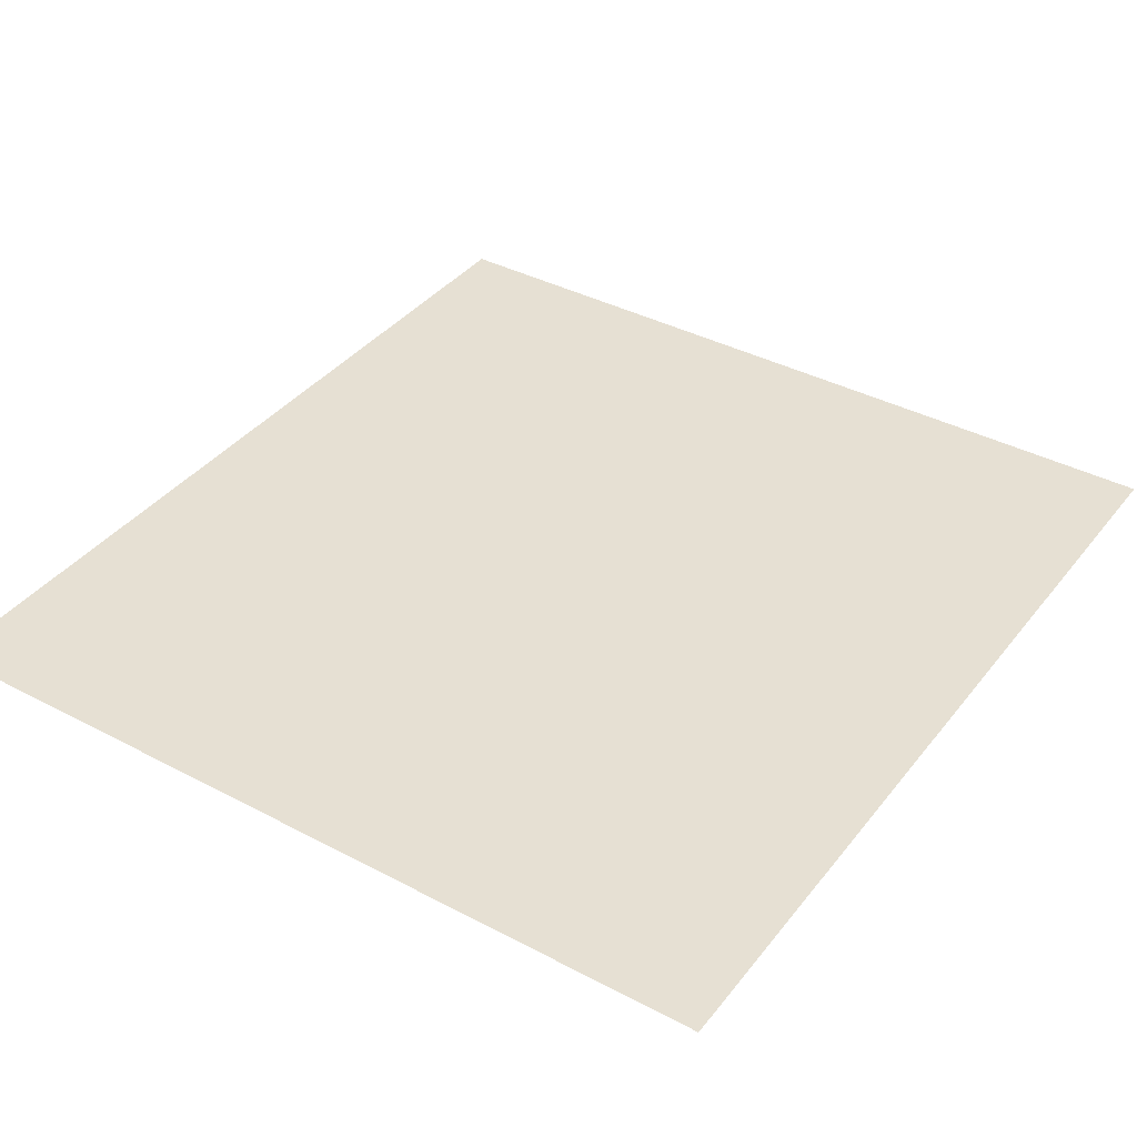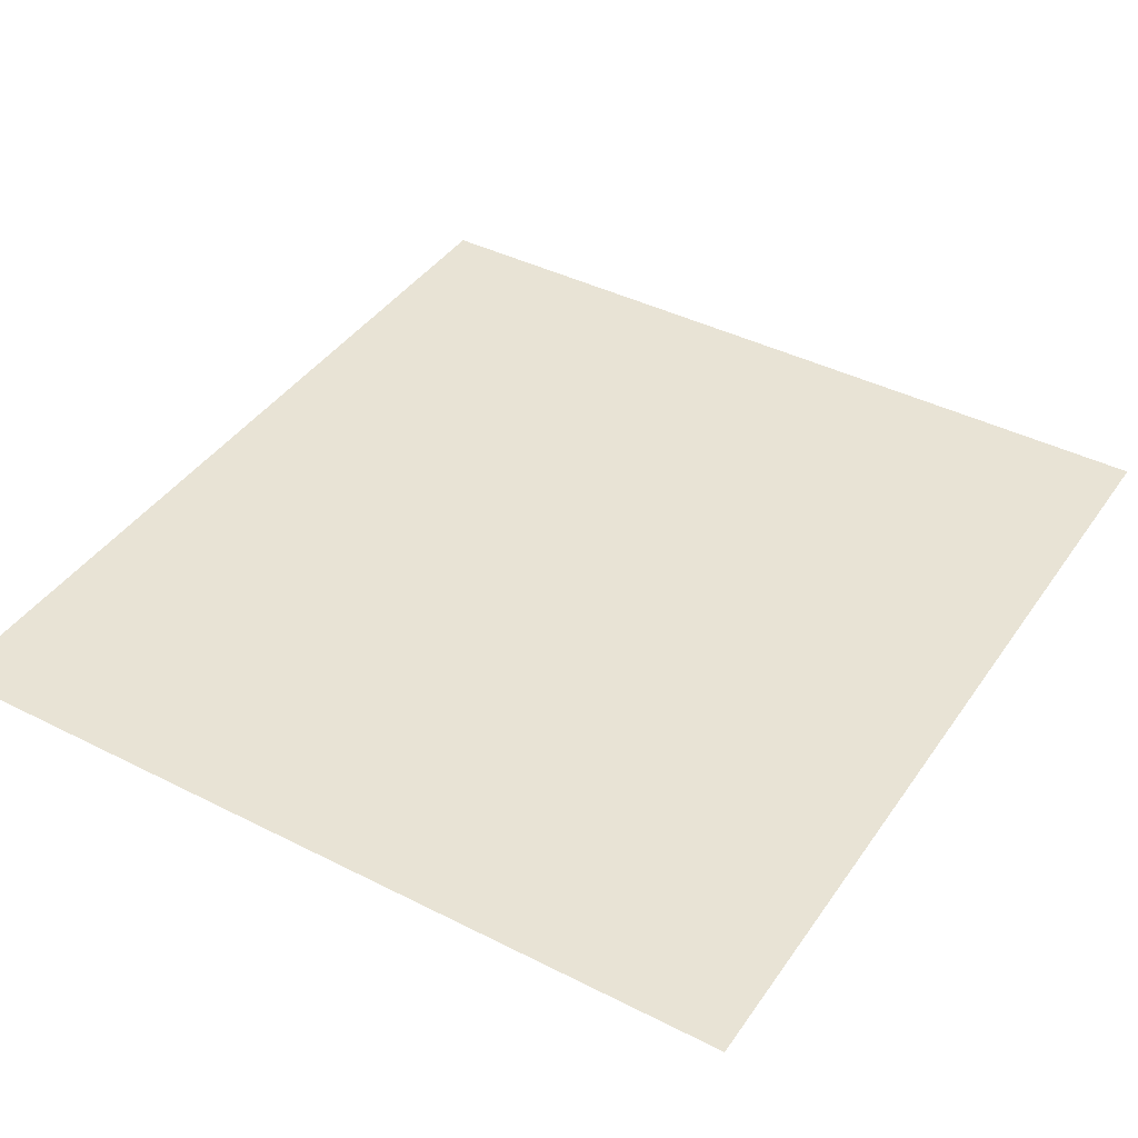
<metadata>
{"format":"obj","ext":"obj","renderer":"f3d","projection":"perspective","resolution":1024,"background":"white","views":[{"elev":38.5,"azim":33.7,"up":"+Z"},{"elev":41.3,"azim":-148.4,"up":"+Z"}]}
</metadata>
<code>
v -2 -4 0
v -3 -4 0
v -3 -3 0
v -2 -3 0
v -4 -4 0
v -4 -3 0
v -5 -4 0
v -5 -3 0
v -7 -4 0
v -8 -4 0
v -8 -3 0
v -7 -3 0
v -9 -4 0
v -9 -3 0
v -10 -4 0
v -10 -3 0
v -11 -4 0
v -11 -3 0
v -12 -4 0
v -12 -3 0
v -13 -4 0
v -13 -3 0
v -2 -5 0
v -3 -5 0
v -4 -5 0
v -5 -5 0
v -7 -5 0
v -8 -5 0
v -9 -5 0
v -10 -5 0
v -11 -5 0
v -12 -5 0
v -13 -5 0
v -2 -6 0
v -3 -6 0
v -4 -6 0
v -5 -6 0
v -7 -6 0
v -8 -6 0
v -9 -6 0
v -10 -6 0
v -11 -6 0
v -12 -6 0
v -13 -6 0
v -2 -7 0
v -3 -7 0
v -4 -7 0
v -5 -7 0
v -7 -7 0
v -8 -7 0
v -9 -7 0
v -10 -7 0
v -11 -7 0
v -12 -7 0
v -13 -7 0
v -14 -7 0
v -14 -6 0
v -15 -7 0
v -15 -6 0
v -16 -7 0
v -16 -6 0
v -17 -7 0
v -17 -6 0
v -18 -7 0
v -18 -6 0
v -19 -7 0
v -19 -6 0
v -2 -8 0
v -3 -8 0
v -4 -8 0
v -5 -8 0
v -7 -8 0
v -8 -8 0
v -9 -8 0
v -10 -8 0
v -11 -8 0
v -12 -8 0
v -13 -8 0
v -14 -8 0
v -15 -8 0
v -16 -8 0
v -17 -8 0
v -18 -8 0
v -19 -8 0
v -2 -9 0
v -3 -9 0
v -4 -9 0
v -5 -9 0
v -7 -9 0
v -8 -9 0
v -9 -9 0
v -10 -9 0
v -11 -9 0
v -12 -9 0
v -13 -9 0
v -14 -9 0
v -15 -9 0
v -16 -9 0
v -17 -9 0
v -18 -9 0
v -19 -9 0
v -2 -10 0
v -3 -10 0
v -4 -10 0
v -5 -10 0
v -7 -10 0
v -8 -10 0
v -9 -10 0
v -10 -10 0
v -11 -10 0
v -12 -10 0
v -13 -10 0
v -14 -10 0
v -15 -10 0
v -2 -11 0
v -3 -11 0
v -4 -11 0
v -5 -11 0
v -6 -11 0
v -6 -10 0
v -7 -11 0
v -8 -11 0
v -9 -11 0
v -10 -11 0
v -11 -11 0
v -12 -11 0
v -13 -11 0
v -14 -11 0
v -15 -11 0
v -2 -12 0
v -3 -12 0
v -4 -12 0
v -5 -12 0
v -6 -12 0
v -7 -12 0
v -10 -12 0
v -11 -12 0
v -12 -12 0
v -13 -12 0
v -14 -12 0
v -15 -12 0
v -10 -13 0
v -11 -13 0
v -12 -13 0
v -14 -13 0
v -15 -13 0
v -10 -14 0
v -11 -14 0
v -12 -14 0
v -14 -14 0
v -15 -14 0
v -18 -14 0
v -19 -14 0
v -19 -13 0
v -18 -13 0
v -10 -15 0
v -11 -15 0
v -12 -15 0
v -14 -15 0
v -15 -15 0
v -16 -15 0
v -17 -15 0
v -17 -14 0
v -16 -14 0
v -18 -15 0
v -19 -15 0
v -10 -16 0
v -11 -16 0
v -12 -16 0
v -14 -16 0
v -15 -16 0
v -16 -16 0
v -17 -16 0
v -18 -16 0
v -19 -16 0
v -10 -17 0
v -11 -17 0
v -12 -17 0
v -14 -17 0
v -15 -17 0
v -16 -17 0
v -17 -17 0
v -18 -17 0
v -19 -17 0
v -2 -18 0
v -3 -18 0
v -3 -17 0
v -2 -17 0
v -4 -18 0
v -4 -17 0
v -5 -18 0
v -5 -17 0
v -6 -18 0
v -6 -17 0
v -7 -18 0
v -7 -17 0
v -8 -18 0
v -8 -17 0
v -9 -18 0
v -9 -17 0
v -10 -18 0
v -11 -18 0
v -12 -18 0
v -14 -18 0
v -15 -18 0
v -16 -18 0
v -17 -18 0
v -18 -18 0
v -19 -18 0
v -2 -19 0
v -3 -19 0
v -4 -19 0
v -5 -19 0
v -6 -19 0
v -7 -19 0
v -8 -19 0
v -9 -19 0
v -10 -19 0
v -11 -19 0
v -12 -19 0
v -13 -19 0
v -13 -18 0
v -14 -19 0
v -15 -19 0
v -16 -19 0
v -17 -19 0
v -18 -19 0
v -19 -19 0
v -4 -20 0
v -5 -20 0
v -6 -20 0
v -11 -20 0
v -12 -20 0
v -13 -20 0
v -14 -20 0
v -15 -20 0
v -16 -20 0
v -17 -20 0
v -18 -20 0
v -19 -20 0
v -12 -21 0
v -13 -21 0
v -14 -21 0
v -15 -21 0
v -16 -21 0
v -17 -21 0
v -18 -21 0
v -13 -13 0
v -13 -14 0
v -13 -15 0
v -13 -16 0
v -13 -17 0
v 0 -1 0
v -1 -1 0
v -1 0 0
v 0 0 0
v -2 -1 0
v -2 0 0
v -3 -1 0
v -3 0 0
v -4 -1 0
v -4 0 0
v -5 -1 0
v -5 0 0
v -6 -1 0
v -6 0 0
v -7 -1 0
v -7 0 0
v -8 -1 0
v -8 0 0
v -9 -1 0
v -9 0 0
v -10 -1 0
v -10 0 0
v -11 -1 0
v -11 0 0
v -12 -1 0
v -12 0 0
v -13 -1 0
v -13 0 0
v -14 -1 0
v -14 0 0
v -15 -1 0
v -15 0 0
v -16 -1 0
v -16 0 0
v -17 -1 0
v -17 0 0
v -18 -1 0
v -18 0 0
v -19 -1 0
v -19 0 0
v -20 -1 0
v -20 0 0
v 0 -2 0
v -1 -2 0
v -2 -2 0
v -5 -2 0
v -6 -2 0
v -7 -2 0
v -13 -2 0
v -14 -2 0
v -15 -2 0
v -16 -2 0
v -17 -2 0
v -18 -2 0
v -19 -2 0
v -20 -2 0
v 0 -3 0
v -1 -3 0
v -6 -3 0
v -14 -3 0
v -15 -3 0
v -16 -3 0
v -17 -3 0
v -18 -3 0
v -19 -3 0
v -20 -3 0
v 0 -4 0
v -1 -4 0
v -6 -4 0
v -14 -4 0
v -15 -4 0
v -16 -4 0
v -17 -4 0
v -18 -4 0
v -19 -4 0
v -20 -4 0
v 0 -5 0
v -1 -5 0
v -6 -5 0
v -19 -5 0
v -20 -5 0
v 0 -6 0
v -1 -6 0
v -6 -6 0
v -20 -6 0
v 0 -7 0
v -1 -7 0
v -6 -7 0
v -20 -7 0
v 0 -8 0
v -1 -8 0
v -6 -8 0
v -20 -8 0
v 0 -9 0
v -1 -9 0
v -20 -9 0
v 0 -10 0
v -1 -10 0
v -16 -10 0
v -17 -10 0
v -18 -10 0
v -19 -10 0
v -20 -10 0
v 0 -11 0
v -1 -11 0
v -16 -11 0
v -17 -11 0
v -18 -11 0
v -19 -11 0
v -20 -11 0
v 0 -12 0
v -1 -12 0
v -16 -12 0
v -17 -12 0
v -18 -12 0
v -19 -12 0
v -20 -12 0
v 0 -13 0
v -1 -13 0
v -2 -13 0
v -3 -13 0
v -4 -13 0
v -5 -13 0
v -6 -13 0
v -7 -13 0
v -8 -13 0
v -8 -12 0
v -9 -13 0
v -9 -12 0
v -16 -13 0
v -17 -13 0
v -20 -13 0
v 0 -14 0
v -1 -14 0
v -2 -14 0
v -3 -14 0
v -4 -14 0
v -5 -14 0
v -6 -14 0
v -7 -14 0
v -8 -14 0
v -9 -14 0
v -20 -14 0
v 0 -15 0
v -1 -15 0
v -2 -15 0
v -3 -15 0
v -4 -15 0
v -5 -15 0
v -6 -15 0
v -7 -15 0
v -8 -15 0
v -9 -15 0
v -20 -15 0
v 0 -16 0
v -1 -16 0
v -2 -16 0
v -20 -16 0
v 0 -17 0
v -1 -17 0
v -20 -17 0
v 0 -18 0
v -1 -18 0
v -20 -18 0
v 0 -19 0
v -1 -19 0
v -20 -19 0
v 0 -20 0
v -1 -20 0
v -2 -20 0
v -3 -20 0
v -7 -20 0
v -20 -20 0
v 0 -21 0
v -1 -21 0
v -2 -21 0
v -3 -21 0
v -4 -21 0
v -5 -21 0
v -6 -21 0
v -7 -21 0
v -8 -21 0
v -8 -20 0
v -9 -21 0
v -9 -20 0
v -10 -21 0
v -10 -20 0
v -11 -21 0
v -19 -21 0
v -20 -21 0
v -3 -2 0
v -4 -2 0
v -8 -2 0
v -9 -2 0
v -10 -2 0
v -11 -2 0
v -12 -2 0
v -14 -5 0
v -15 -5 0
v -16 -5 0
v -17 -5 0
v -18 -5 0
v -6 -9 0
v -3 -16 0
v -4 -16 0
v -5 -16 0
v -6 -16 0
v -7 -16 0
v -8 -16 0
v -9 -16 0
g mesh_0001
f 1 2 3 4
f 2 5 6 3
f 5 7 8 6
f 9 10 11 12
f 10 13 14 11
f 13 15 16 14
f 15 17 18 16
f 17 19 20 18
f 19 21 22 20
f 23 24 2 1
f 24 25 5 2
f 25 26 7 5
f 27 28 10 9
f 28 29 13 10
f 29 30 15 13
f 30 31 17 15
f 31 32 19 17
f 32 33 21 19
f 34 35 24 23
f 35 36 25 24
f 36 37 26 25
f 38 39 28 27
f 39 40 29 28
f 40 41 30 29
f 41 42 31 30
f 42 43 32 31
f 43 44 33 32
f 45 46 35 34
f 46 47 36 35
f 47 48 37 36
f 49 50 39 38
f 50 51 40 39
f 51 52 41 40
f 52 53 42 41
f 53 54 43 42
f 54 55 44 43
f 55 56 57 44
f 56 58 59 57
f 58 60 61 59
f 60 62 63 61
f 62 64 65 63
f 64 66 67 65
f 68 69 46 45
f 69 70 47 46
f 70 71 48 47
f 72 73 50 49
f 73 74 51 50
f 74 75 52 51
f 75 76 53 52
f 76 77 54 53
f 77 78 55 54
f 78 79 56 55
f 79 80 58 56
f 80 81 60 58
f 81 82 62 60
f 82 83 64 62
f 83 84 66 64
f 85 86 69 68
f 86 87 70 69
f 87 88 71 70
f 89 90 73 72
f 90 91 74 73
f 91 92 75 74
f 92 93 76 75
f 93 94 77 76
f 94 95 78 77
f 95 96 79 78
f 96 97 80 79
f 97 98 81 80
f 98 99 82 81
f 99 100 83 82
f 100 101 84 83
f 102 103 86 85
f 103 104 87 86
f 104 105 88 87
f 106 107 90 89
f 107 108 91 90
f 108 109 92 91
f 109 110 93 92
f 110 111 94 93
f 111 112 95 94
f 112 113 96 95
f 113 114 97 96
f 115 116 103 102
f 116 117 104 103
f 117 118 105 104
f 118 119 120 105
f 119 121 106 120
f 121 122 107 106
f 122 123 108 107
f 123 124 109 108
f 124 125 110 109
f 125 126 111 110
f 126 127 112 111
f 127 128 113 112
f 128 129 114 113
f 130 131 116 115
f 131 132 117 116
f 132 133 118 117
f 133 134 119 118
f 134 135 121 119
f 136 137 125 124
f 137 138 126 125
f 138 139 127 126
f 139 140 128 127
f 140 141 129 128
f 142 143 137 136
f 143 144 138 137
f 145 146 141 140
f 147 148 143 142
f 148 149 144 143
f 150 151 146 145
f 152 153 154 155
f 156 157 148 147
f 157 158 149 148
f 159 160 151 150
f 161 162 163 164
f 165 166 153 152
f 167 168 157 156
f 168 169 158 157
f 170 171 160 159
f 171 172 161 160
f 172 173 162 161
f 173 174 165 162
f 174 175 166 165
f 176 177 168 167
f 177 178 169 168
f 179 180 171 170
f 180 181 172 171
f 181 182 173 172
f 182 183 174 173
f 183 184 175 174
f 185 186 187 188
f 186 189 190 187
f 189 191 192 190
f 191 193 194 192
f 193 195 196 194
f 195 197 198 196
f 197 199 200 198
f 199 201 176 200
f 201 202 177 176
f 202 203 178 177
f 204 205 180 179
f 205 206 181 180
f 206 207 182 181
f 207 208 183 182
f 208 209 184 183
f 210 211 186 185
f 211 212 189 186
f 212 213 191 189
f 213 214 193 191
f 214 215 195 193
f 215 216 197 195
f 216 217 199 197
f 217 218 201 199
f 218 219 202 201
f 219 220 203 202
f 220 221 222 203
f 221 223 204 222
f 223 224 205 204
f 224 225 206 205
f 225 226 207 206
f 226 227 208 207
f 227 228 209 208
f 229 230 213 212
f 230 231 214 213
f 232 233 220 219
f 233 234 221 220
f 234 235 223 221
f 236 237 225 224
f 237 238 226 225
f 238 239 227 226
f 239 240 228 227
f 241 242 234 233
f 242 243 235 234
f 244 245 237 236
f 245 246 238 237
f 246 247 239 238
g mesh_0002
f 144 248 139 138
f 248 145 140 139
f 149 249 248 144
f 249 150 145 248
f 158 250 249 149
f 250 159 150 249
f 169 251 250 158
f 251 170 159 250
f 178 252 251 169
f 252 179 170 251
f 203 222 252 178
f 222 204 179 252
g mesh_0003
f 253 254 255 256
f 254 257 258 255
f 257 259 260 258
f 259 261 262 260
f 261 263 264 262
f 263 265 266 264
f 265 267 268 266
f 267 269 270 268
f 269 271 272 270
f 271 273 274 272
f 273 275 276 274
f 275 277 278 276
f 277 279 280 278
f 279 281 282 280
f 281 283 284 282
f 283 285 286 284
f 285 287 288 286
f 287 289 290 288
f 289 291 292 290
f 291 293 294 292
f 295 296 254 253
f 296 297 257 254
f 298 299 265 263
f 299 300 267 265
f 301 302 281 279
f 302 303 283 281
f 303 304 285 283
f 304 305 287 285
f 305 306 289 287
f 306 307 291 289
f 307 308 293 291
f 309 310 296 295
f 310 4 297 296
f 8 311 299 298
f 311 12 300 299
f 22 312 302 301
f 312 313 303 302
f 313 314 304 303
f 314 315 305 304
f 315 316 306 305
f 316 317 307 306
f 317 318 308 307
f 319 320 310 309
f 320 1 4 310
f 7 321 311 8
f 321 9 12 311
f 21 322 312 22
f 322 323 313 312
f 323 324 314 313
f 324 325 315 314
f 325 326 316 315
f 326 327 317 316
f 327 328 318 317
f 329 330 320 319
f 330 23 1 320
f 26 331 321 7
f 331 27 9 321
f 332 333 328 327
f 334 335 330 329
f 335 34 23 330
f 37 336 331 26
f 336 38 27 331
f 67 337 333 332
f 338 339 335 334
f 339 45 34 335
f 48 340 336 37
f 340 49 38 336
f 66 341 337 67
f 342 343 339 338
f 343 68 45 339
f 71 344 340 48
f 344 72 49 340
f 84 345 341 66
f 346 347 343 342
f 347 85 68 343
f 101 348 345 84
f 349 350 347 346
f 350 102 85 347
f 114 351 98 97
f 351 352 99 98
f 352 353 100 99
f 353 354 101 100
f 354 355 348 101
f 356 357 350 349
f 357 115 102 350
f 129 358 351 114
f 358 359 352 351
f 359 360 353 352
f 360 361 354 353
f 361 362 355 354
f 363 364 357 356
f 364 130 115 357
f 130 131 116 115
f 141 365 358 129
f 365 366 359 358
f 366 367 360 359
f 367 368 361 360
f 368 369 362 361
f 370 371 364 363
f 371 372 130 364
f 372 373 131 130
f 373 374 132 131
f 374 375 133 132
f 375 376 134 133
f 376 377 135 134
f 377 378 379 135
f 378 380 381 379
f 380 142 136 381
f 146 382 365 141
f 382 383 366 365
f 383 155 367 366
f 155 154 368 367
f 154 384 369 368
f 385 386 371 370
f 386 387 372 371
f 387 388 373 372
f 388 389 374 373
f 389 390 375 374
f 390 391 376 375
f 391 392 377 376
f 392 393 378 377
f 393 394 380 378
f 394 147 142 380
f 153 395 384 154
f 396 397 386 385
f 397 398 387 386
f 398 399 388 387
f 399 400 389 388
f 400 401 390 389
f 401 402 391 390
f 402 403 392 391
f 403 404 393 392
f 404 405 394 393
f 405 156 147 394
f 166 406 395 153
f 407 408 397 396
f 408 409 398 397
f 175 410 406 166
f 411 412 408 407
f 412 188 409 408
f 184 413 410 175
f 414 415 412 411
f 415 185 188 412
f 209 416 413 184
f 417 418 415 414
f 418 210 185 415
f 228 419 416 209
f 420 421 418 417
f 421 422 210 418
f 422 423 211 210
f 423 229 212 211
f 229 230 213 212
f 230 231 214 213
f 231 424 215 214
f 239 240 228 227
f 240 425 419 228
f 426 427 421 420
f 427 428 422 421
f 428 429 423 422
f 429 430 229 423
f 430 431 230 229
f 431 432 231 230
f 432 433 424 231
f 433 434 435 424
f 434 436 437 435
f 436 438 439 437
f 438 440 232 439
f 440 241 233 232
f 243 244 236 235
f 244 245 237 236
f 245 246 238 237
f 246 247 239 238
f 247 441 240 239
f 441 442 425 240
g mesh_0004
f 131 132 117 116
f 132 133 118 117
f 133 134 119 118
f 134 135 121 119
f 135 379 122 121
f 379 381 123 122
f 381 136 124 123
f 424 435 216 215
f 435 437 217 216
f 437 439 218 217
f 439 232 219 218
f 232 233 220 219
f 235 236 224 223
f 236 237 225 224
f 237 238 226 225
f 238 239 227 226
g mesh_0005
f 297 443 259 257
f 443 444 261 259
f 444 298 263 261
f 300 445 269 267
f 445 446 271 269
f 446 447 273 271
f 447 448 275 273
f 448 449 277 275
f 449 301 279 277
f 4 3 443 297
f 3 6 444 443
f 6 8 298 444
f 12 11 445 300
f 11 14 446 445
f 14 16 447 446
f 16 18 448 447
f 18 20 449 448
f 20 22 301 449
f 33 450 322 21
f 450 451 323 322
f 451 452 324 323
f 452 453 325 324
f 453 454 326 325
f 454 332 327 326
f 44 57 450 33
f 57 59 451 450
f 59 61 452 451
f 61 63 453 452
f 63 65 454 453
f 65 67 332 454
f 88 455 344 71
f 455 89 72 344
f 105 120 455 88
f 120 106 89 455
f 151 164 382 146
f 164 163 383 382
f 163 152 155 383
f 152 153 154 155
f 160 161 164 151
f 161 162 163 164
f 162 165 152 163
f 165 166 153 152
f 409 456 399 398
f 456 457 400 399
f 457 458 401 400
f 458 459 402 401
f 459 460 403 402
f 460 461 404 403
f 461 462 405 404
f 462 167 156 405
f 188 187 456 409
f 187 190 457 456
f 190 192 458 457
f 192 194 459 458
f 194 196 460 459
f 196 198 461 460
f 198 200 462 461
f 200 176 167 462
g mesh_0006
f 110 111 94 93
f 111 112 95 94
f 125 126 111 110
f 126 127 112 111
g mesh_0007
f 297 443 259 257
f 443 444 261 259
f 444 298 263 261
f 300 445 269 267
f 446 447 273 271
f 447 448 275 273
f 448 449 277 275
f 449 301 279 277
f 4 3 443 297
f 3 6 444 443
f 6 8 298 444
f 12 11 445 300
f 14 16 447 446
f 16 18 448 447
f 18 20 449 448
f 1 2 3 4
f 2 5 6 3
f 5 7 8 6
f 9 10 11 12
f 13 15 16 14
f 15 17 18 16
f 17 19 20 18
f 451 452 324 323
f 454 332 327 326
f 34 35 24 23
f 38 39 28 27
f 39 40 29 28
f 43 44 33 32
f 44 57 450 33
f 65 67 332 454
f 49 50 39 38
f 50 51 40 39
f 55 56 57 44
f 56 58 59 57
f 64 66 67 65
f 105 120 455 88
f 120 106 89 455
f 110 111 94 93
f 111 112 95 94
f 118 119 120 105
f 119 121 106 120
f 125 126 111 110
f 126 127 112 111
f 163 152 155 383
f 162 165 152 163
f 176 177 168 167
f 185 186 187 188
f 186 189 190 187
f 189 191 192 190
f 191 193 194 192
f 210 211 186 185
f 211 212 189 186
f 212 213 191 189
f 213 214 193 191
f 227 228 209 208
g mesh_0008
f 445 446 271 269
f 11 14 446 445
g mesh_0009
f 325 326 316 315
f 326 327 317 316
f 57 59 451 450
f 59 61 452 451
f 61 63 453 452
f 63 65 454 453
f 58 60 61 59
f 60 62 63 61
f 62 64 65 63
f 70 71 48 47
f 160 161 164 151
f 161 162 163 164
f 165 166 153 152
f 409 456 399 398
f 457 458 401 400
f 459 460 403 402
f 460 461 404 403
f 171 172 161 160
f 172 173 162 161
f 174 175 166 165
f 194 196 460 459
f 196 198 461 460
f 198 200 462 461
f 193 195 196 194
f 195 197 198 196
f 197 199 200 198
g mesh_0010
f 194 196 460 459
f 196 198 461 460
g mesh_0011
f 9 10 11 12
f 27 28 10 9
g mesh_0012
f 44 57 450 33
f 49 50 39 38
f 50 51 40 39
f 72 73 50 49
f 73 74 51 50
f 105 120 455 88
f 120 106 89 455
g mesh_0013
f 32 33 21 19
f 49 50 39 38
g mesh_0014
f 23 24 2 1
f 27 28 10 9
f 28 29 13 10
f 32 33 21 19
f 34 35 24 23
f 93 94 77 76
f 94 95 78 77
f 97 98 81 80
f 98 99 82 81
f 99 100 83 82
f 115 116 103 102
f 167 168 157 156
f 208 209 184 183
f 214 215 195 193
f 225 226 207 206
f 227 228 209 208
g mesh_0015
f 47 48 37 36
g mesh_0016
f 100 101 84 83
g mesh_0017
f 19 21 22 20
f 167 168 157 156
f 210 211 186 185
f 211 212 189 186
f 213 214 193 191
g mesh_0018
f 300 445 269 267
f 445 446 271 269
f 446 447 273 271
f 310 4 297 296
f 4 3 443 297
f 3 6 444 443
f 6 8 298 444
f 8 311 299 298
f 12 11 445 300
f 14 16 447 446
f 16 18 448 447
f 18 20 449 448
f 20 22 301 449
f 320 1 4 310
f 7 321 311 8
f 9 10 11 12
f 19 21 22 20
f 330 23 1 320
f 26 331 321 7
f 27 28 10 9
f 32 33 21 19
f 335 34 23 330
f 34 35 24 23
f 37 336 331 26
f 38 39 28 27
f 39 40 29 28
f 43 44 33 32
f 44 57 450 33
f 57 59 451 450
f 59 61 452 451
f 61 63 453 452
f 63 65 454 453
f 65 67 332 454
f 67 337 333 332
f 339 45 34 335
f 48 340 336 37
f 340 49 38 336
f 49 50 39 38
f 50 51 40 39
f 66 341 337 67
f 343 68 45 339
f 70 71 48 47
f 71 344 340 48
f 344 72 49 340
f 84 345 341 66
f 347 85 68 343
f 88 455 344 71
f 455 89 72 344
f 97 98 81 80
f 98 99 82 81
f 99 100 83 82
f 101 348 345 84
f 350 102 85 347
f 105 120 455 88
f 120 106 89 455
f 110 111 94 93
f 111 112 95 94
f 114 351 98 97
f 353 354 101 100
f 354 355 348 101
f 357 115 102 350
f 125 126 111 110
f 126 127 112 111
f 129 358 351 114
f 361 362 355 354
f 364 130 115 357
f 130 131 116 115
f 141 365 358 129
f 371 372 130 364
f 372 373 131 130
f 373 374 132 131
f 374 375 133 132
f 375 376 134 133
f 376 377 135 134
f 377 378 379 135
f 378 380 381 379
f 380 142 136 381
f 146 382 365 141
f 394 147 142 380
f 151 164 382 146
f 164 163 383 382
f 163 152 155 383
f 152 153 154 155
f 153 395 384 154
f 405 156 147 394
f 160 161 164 151
f 161 162 163 164
f 165 166 153 152
f 166 406 395 153
f 461 462 405 404
f 462 167 156 405
f 167 168 157 156
f 175 410 406 166
f 192 194 459 458
f 194 196 460 459
f 196 198 461 460
f 198 200 462 461
f 184 413 410 175
f 191 193 194 192
f 209 416 413 184
f 213 214 193 191
f 214 215 195 193
f 227 228 209 208
f 228 419 416 209
f 231 424 215 214
f 237 238 226 225
f 238 239 227 226
f 239 240 228 227
f 432 433 424 231
f 433 434 435 424
f 434 436 437 435
f 436 438 439 437
f 438 440 232 439
f 440 241 233 232
f 243 244 236 235
f 244 245 237 236
f 245 246 238 237
f 246 247 239 238

</code>
